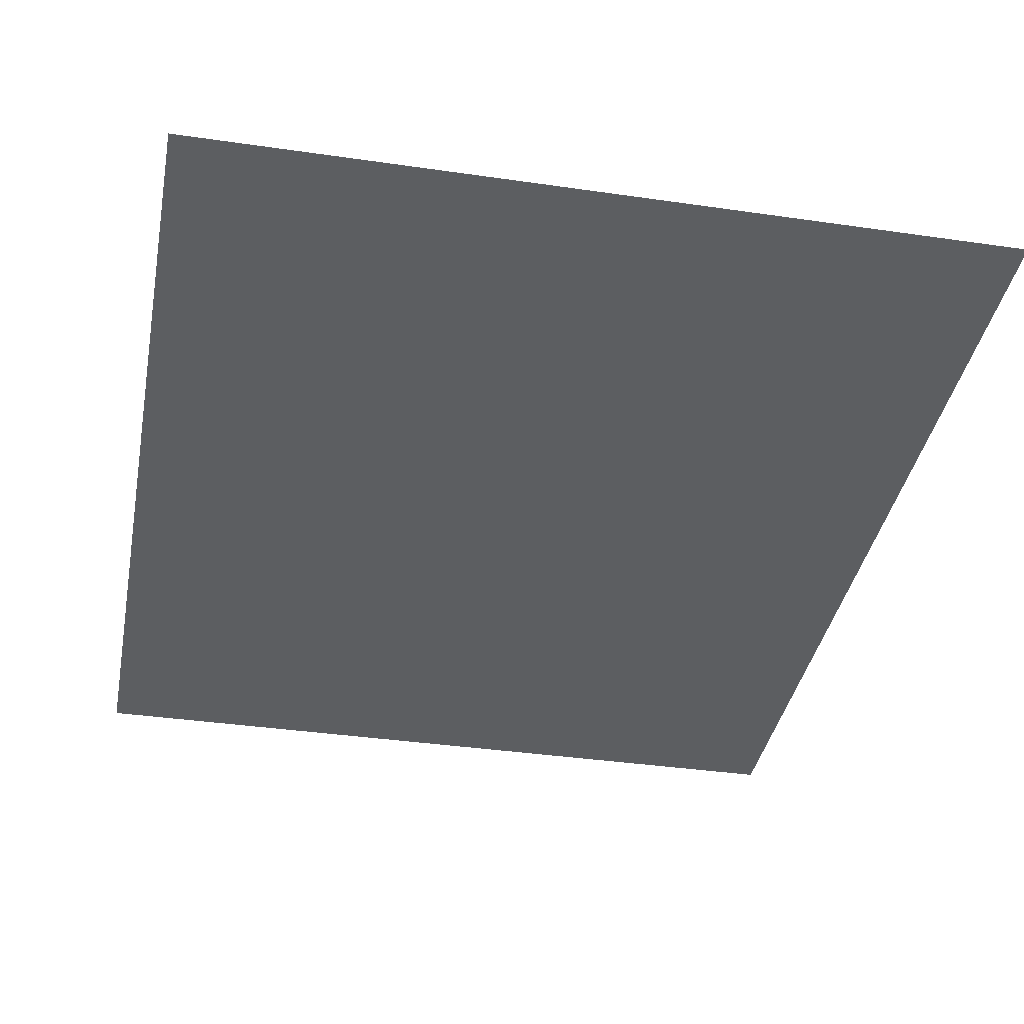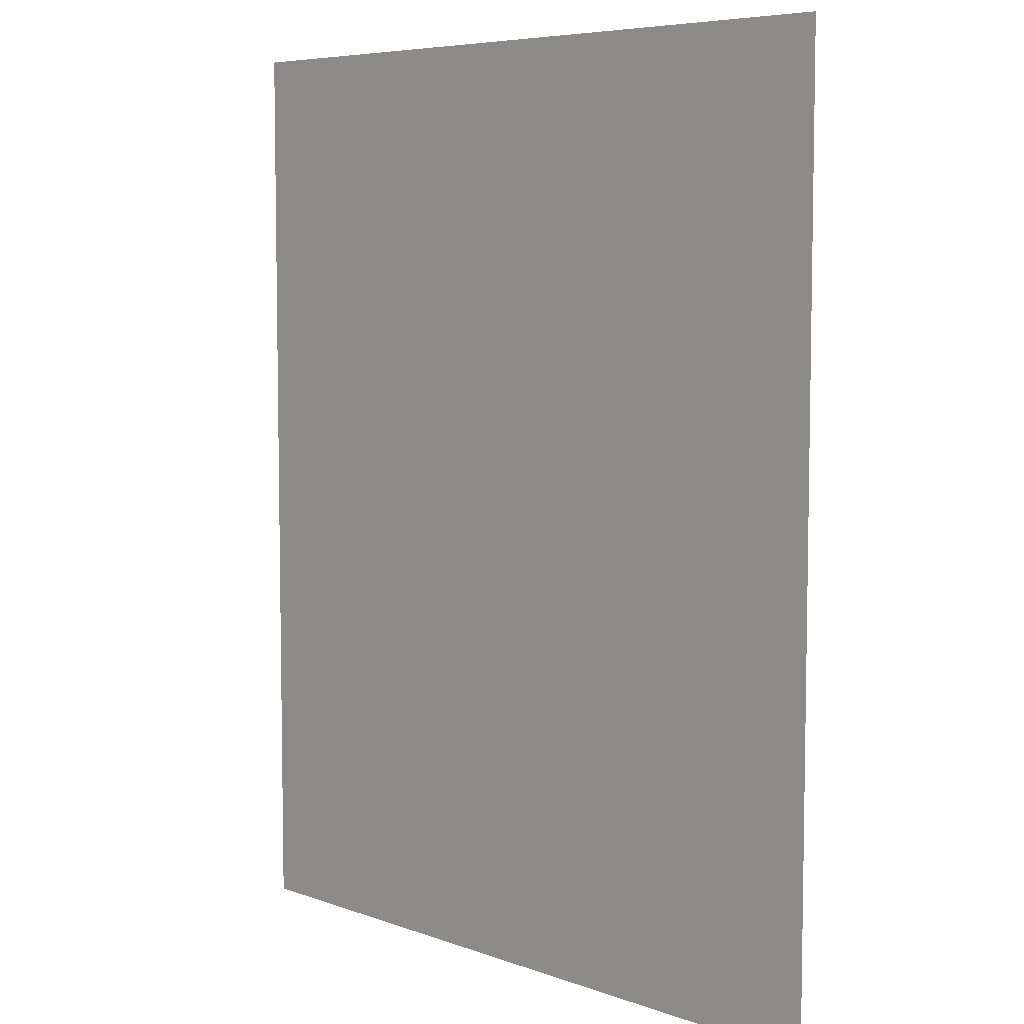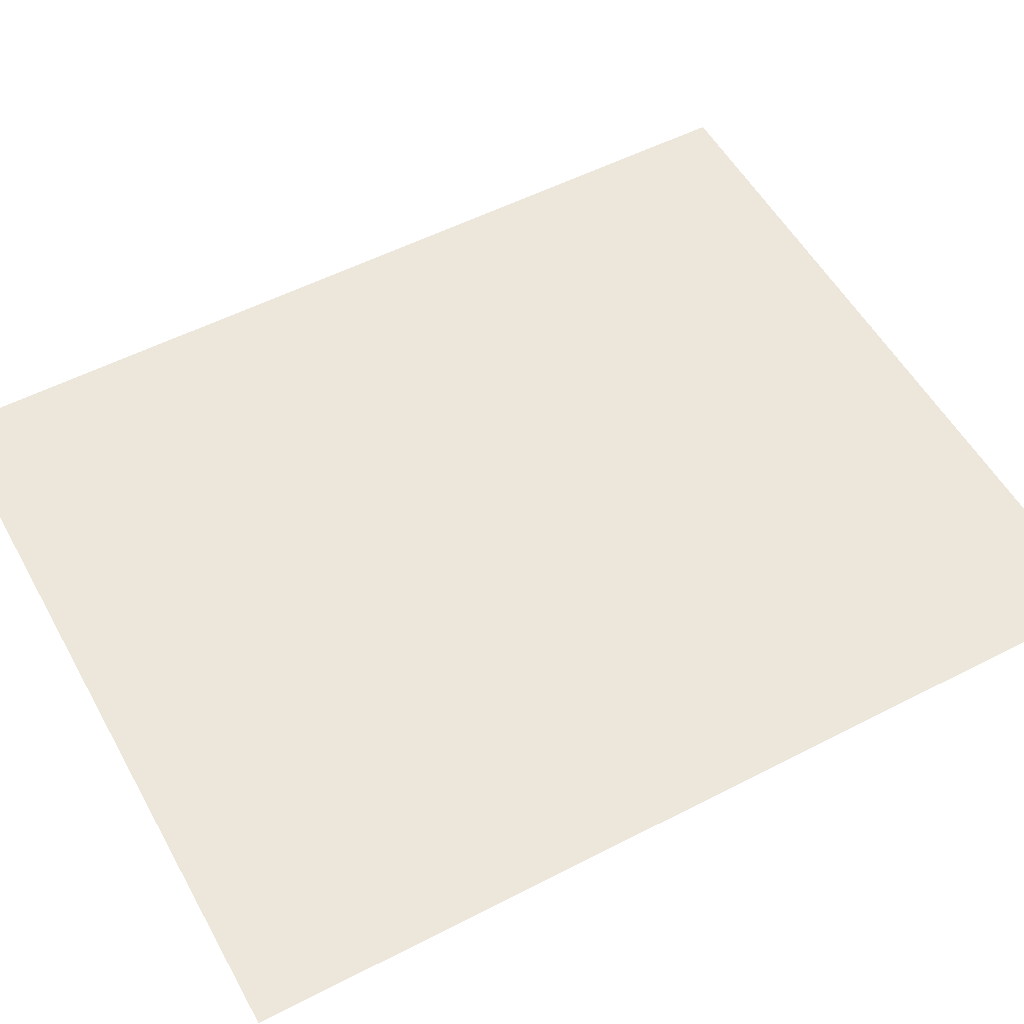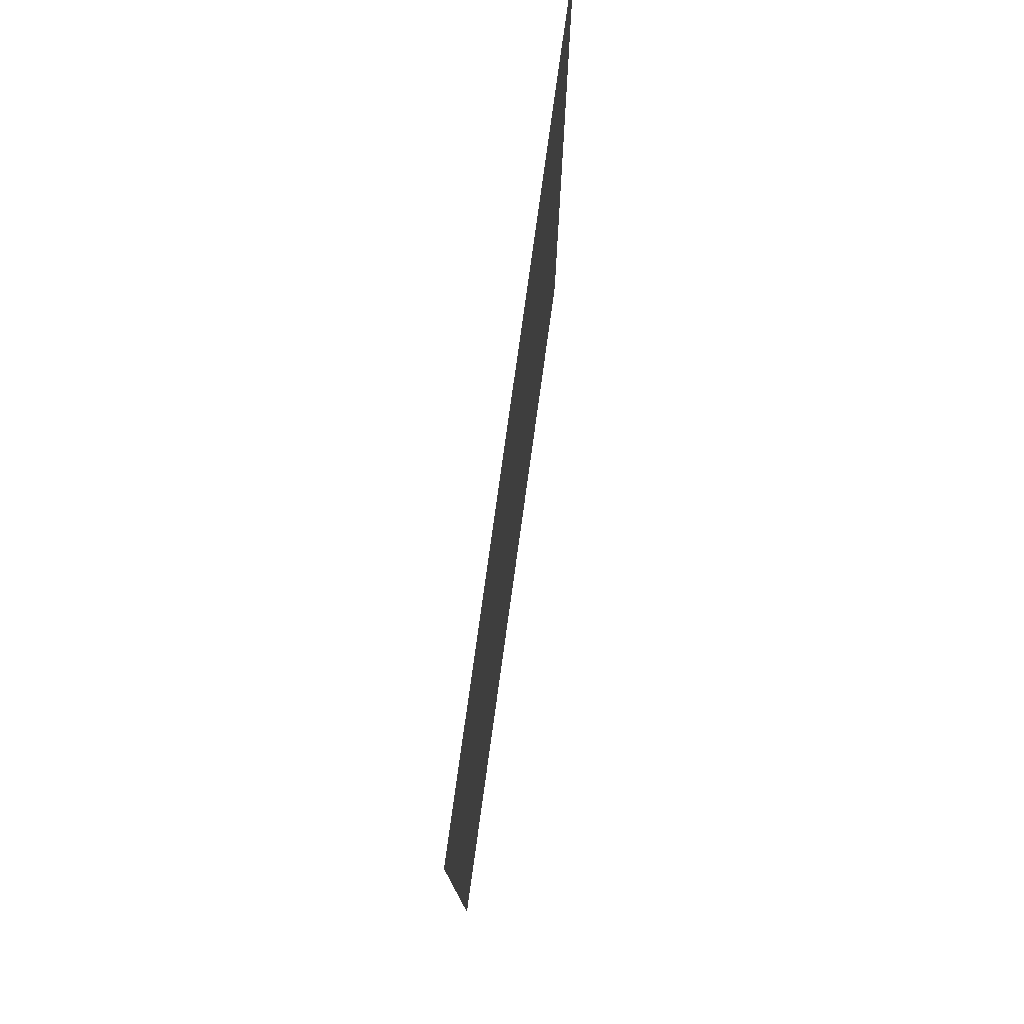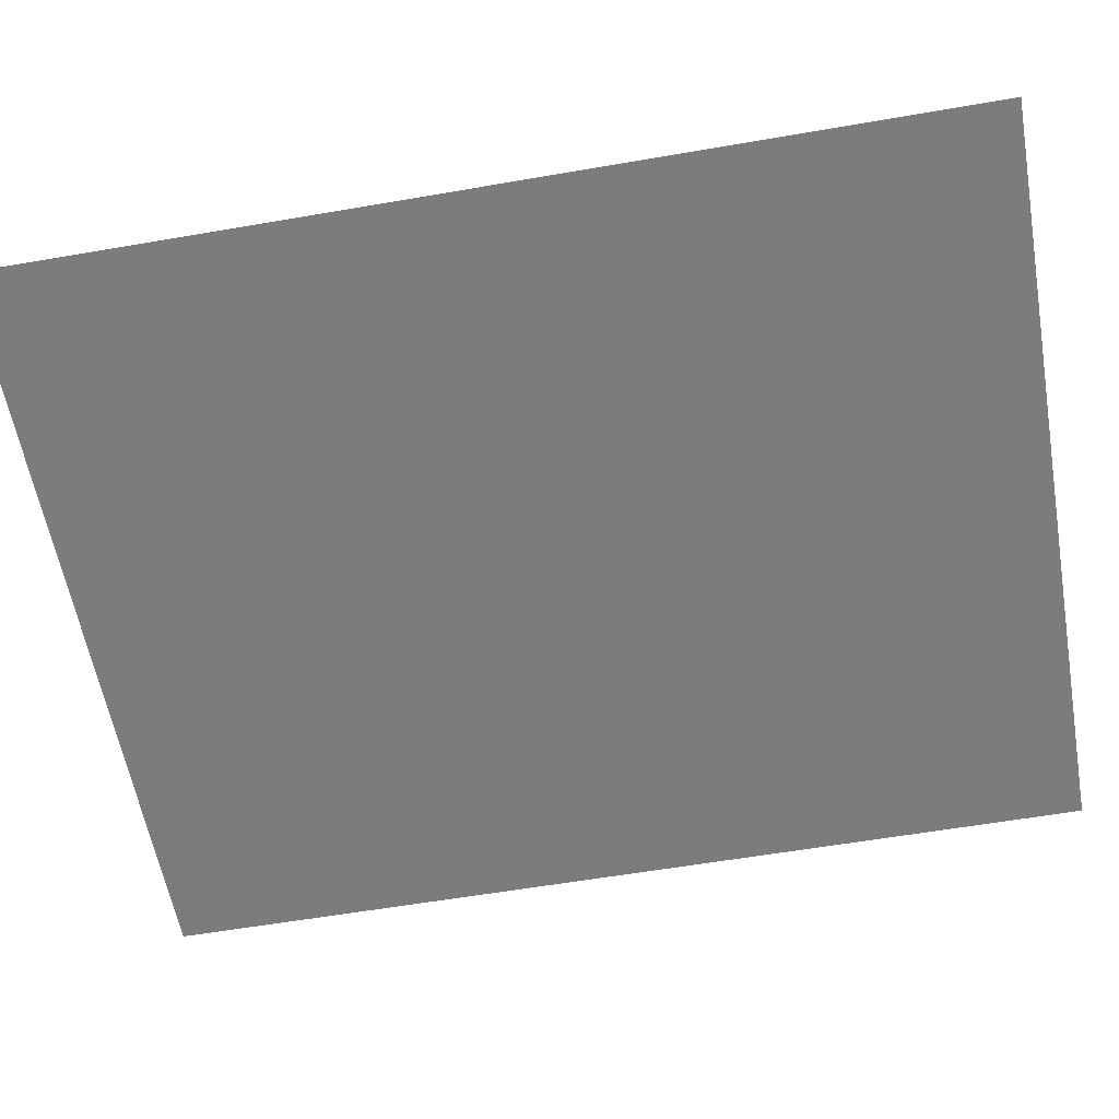
<metadata>
{"format":"obj","ext":"obj","renderer":"f3d","projection":"perspective","resolution":1024,"background":"white","views":[{"elev":-37.3,"azim":169.4,"up":"+Z"},{"elev":6.5,"azim":-133.1,"up":"+Y"},{"elev":54.1,"azim":-118.7,"up":"+Z"},{"elev":78.2,"azim":-82.1,"up":"+Y"},{"elev":-58.8,"azim":-79.9,"up":"+Z"}]}
</metadata>
<code>
g default
v -3.428 15.02 9.878
v -2.895 15.02 9.878
v -2.362 15.02 9.878
v -3.428 14.37 9.878
v -2.895 14.37 9.878
v -2.362 14.37 9.878
v -3.428 13.73 9.878
v -2.895 13.73 9.878
v -2.362 13.73 9.878
g pPlane18
f 1 2 5 4
f 2 3 6 5
f 4 5 8 7
f 5 6 9 8

</code>
